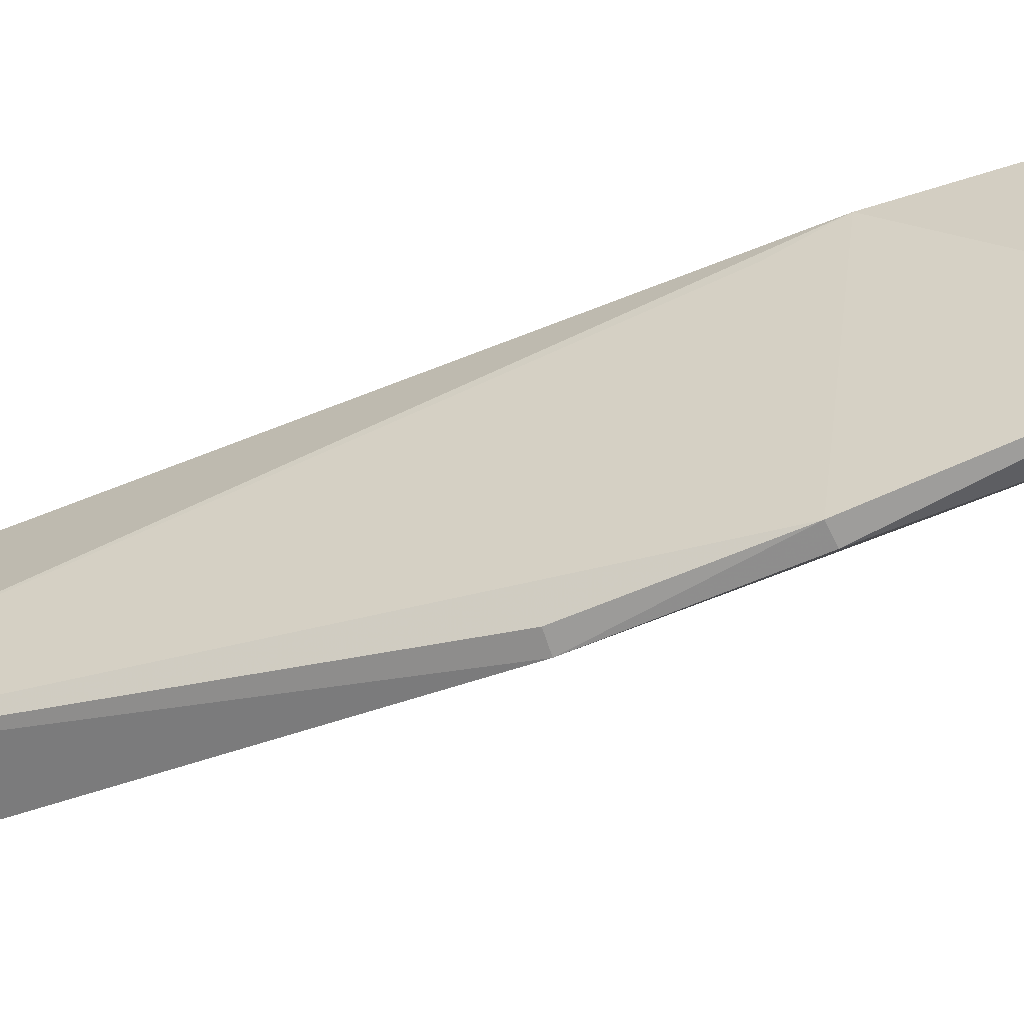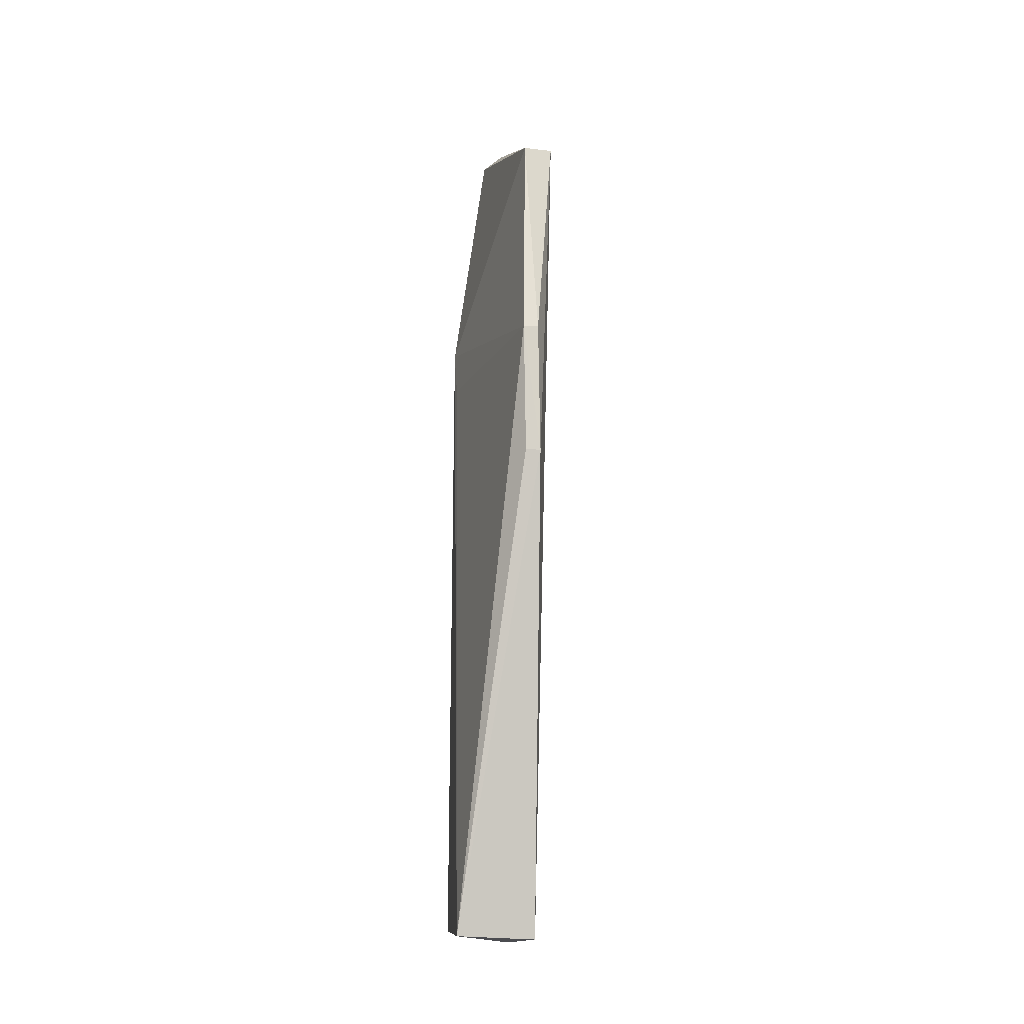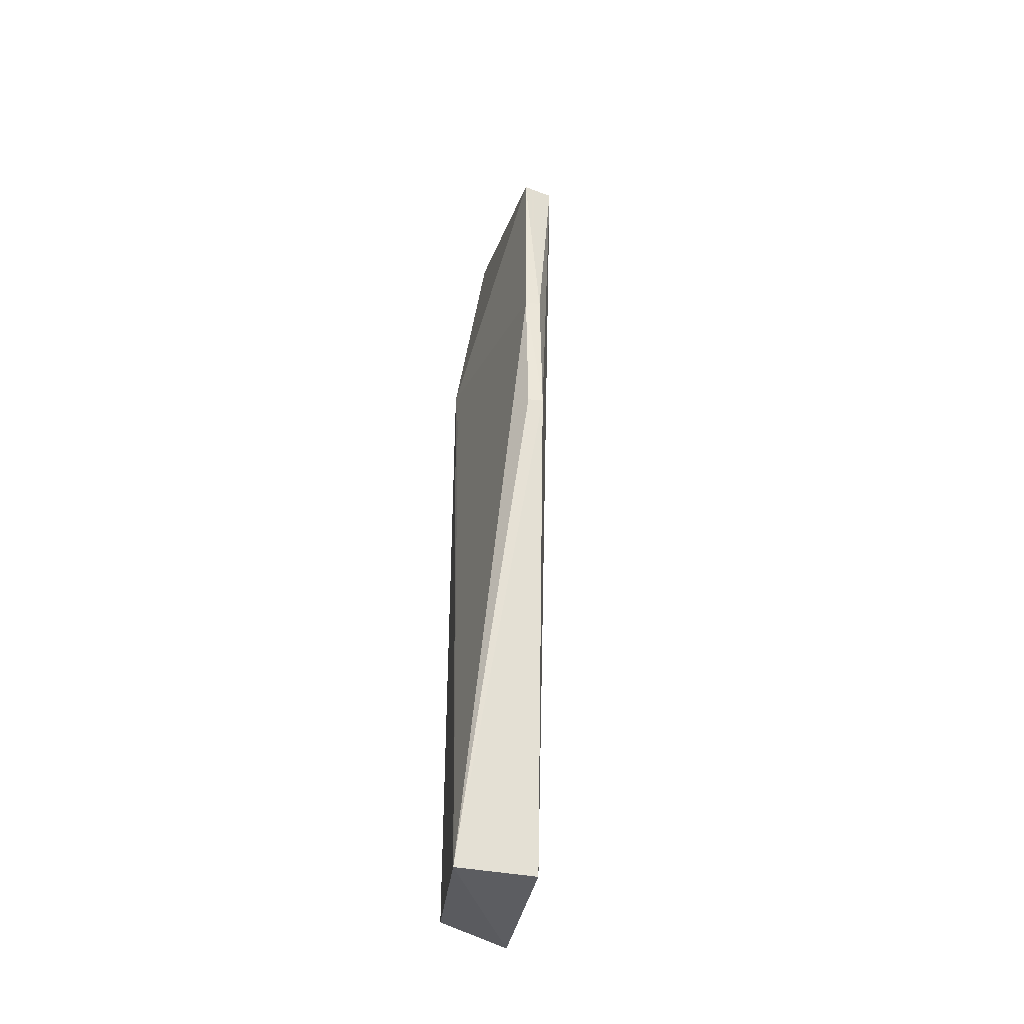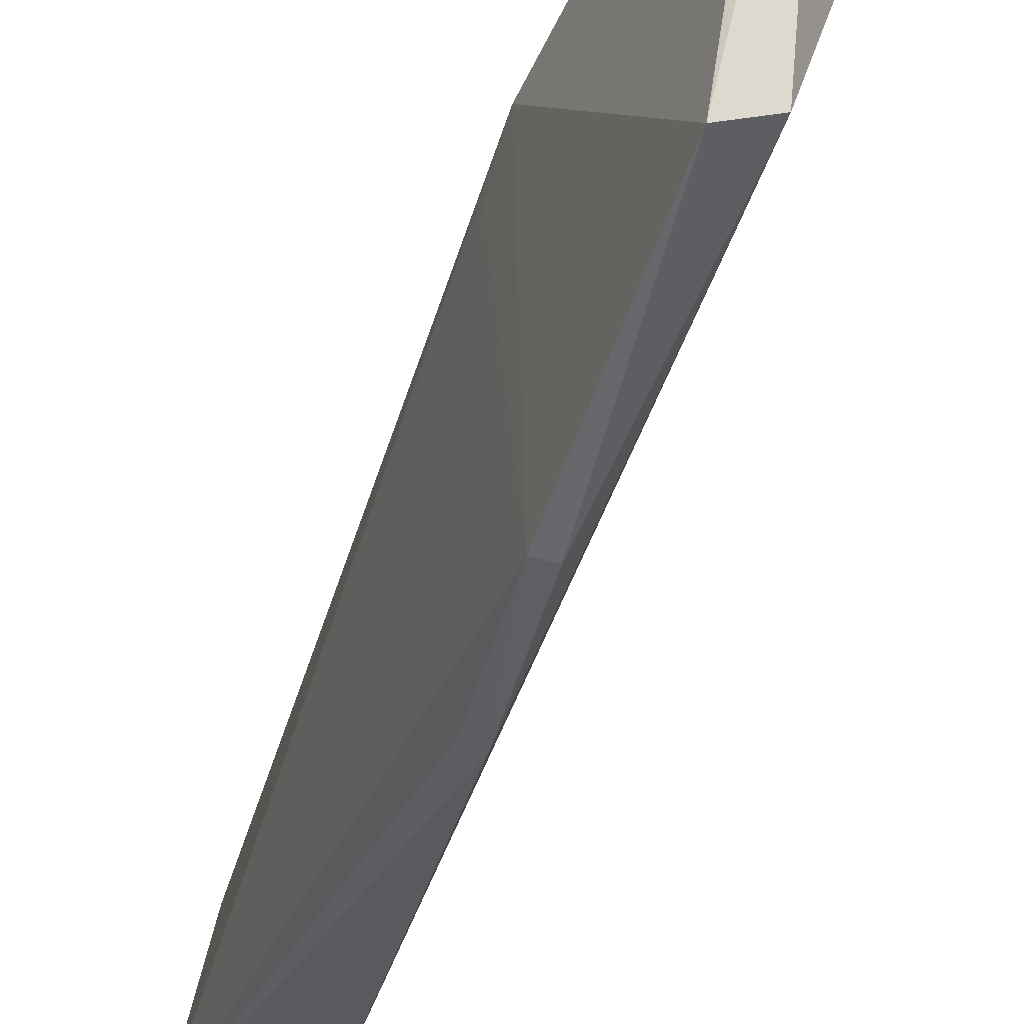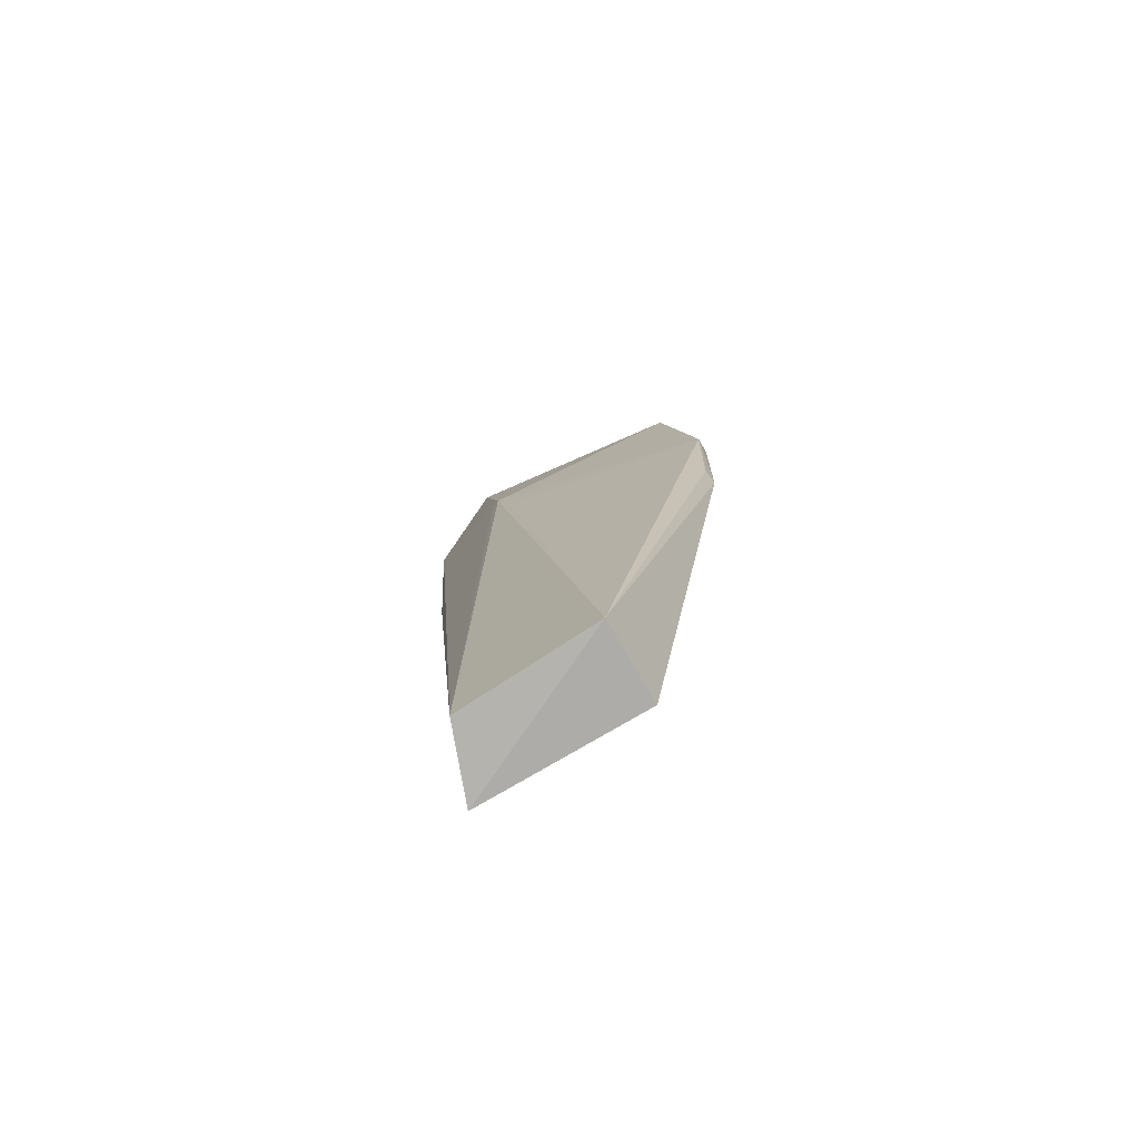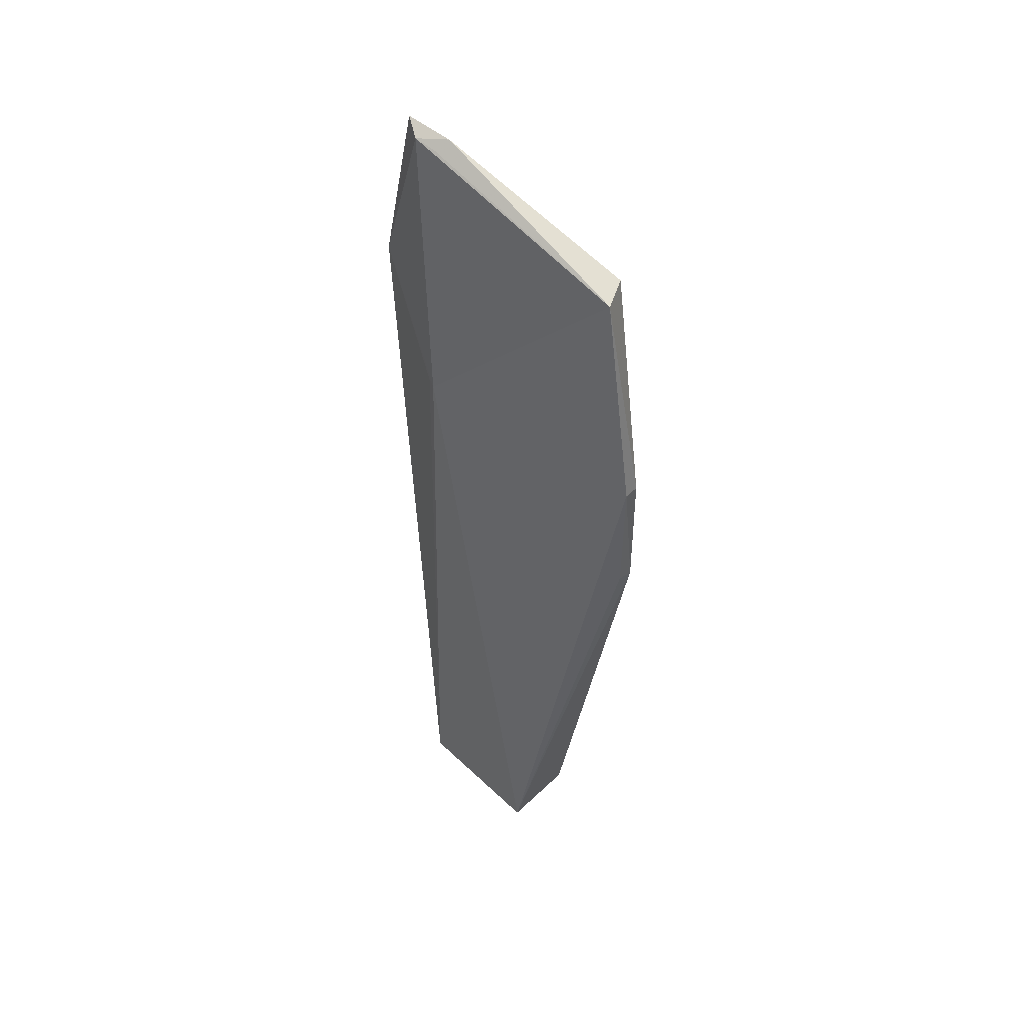
<metadata>
{"format":"obj","ext":"obj","renderer":"f3d","projection":"perspective","resolution":1024,"background":"white","views":[{"elev":-58.8,"azim":113.7,"up":"+Z"},{"elev":-13.1,"azim":163.8,"up":"+Y"},{"elev":-35.0,"azim":162.8,"up":"+Y"},{"elev":-40.9,"azim":165.4,"up":"+Z"},{"elev":-73.8,"azim":113.5,"up":"+Y"},{"elev":47.6,"azim":125.5,"up":"+Y"}]}
</metadata>
<code>
v 0.03672 0.07613 0.06281
v 0.04175 0.01332 0.05581
v 0.04183 0.068 0.05445
v 0.0394 0.08335 0.03853
v 0.03727 0.01272 0.04306
v 0.04397 0.01301 0.04386
v 0.03786 0.08992 0.05831
v 0.04144 0.06821 0.05514
v 0.03554 0.01228 0.05724
v 0.04052 0.06495 0.03522
v 0.03114 0.08353 0.05749
v 0.03768 0.0541 0.06105
v 0.04196 0.06405 0.05307
v 0.03906 0.0538 0.03514
v 0.03666 0.08376 0.03935
v 0.03225 0.0764 0.0632
v 0.04027 0.05389 0.03544
v 0.03684 0.09027 0.05571
v 0.03927 0.065 0.03506
v 0.03666 0.09077 0.05982
v 0.03783 0.08947 0.05641
f 6 3 2
f 7 1 3
f 7 3 4
f 8 1 2
f 8 2 3
f 8 3 1
f 9 6 2
f 9 5 6
f 10 4 3
f 11 5 9
f 12 9 2
f 12 2 1
f 13 10 3
f 13 3 6
f 13 6 10
f 14 6 5
f 15 14 5
f 15 5 11
f 16 11 9
f 16 12 1
f 16 9 12
f 17 14 10
f 17 10 6
f 17 6 14
f 18 15 11
f 18 4 15
f 19 15 4
f 19 4 10
f 19 10 14
f 19 14 15
f 20 16 1
f 20 1 7
f 20 11 16
f 20 18 11
f 20 7 18
f 21 18 7
f 21 7 4
f 21 4 18

</code>
